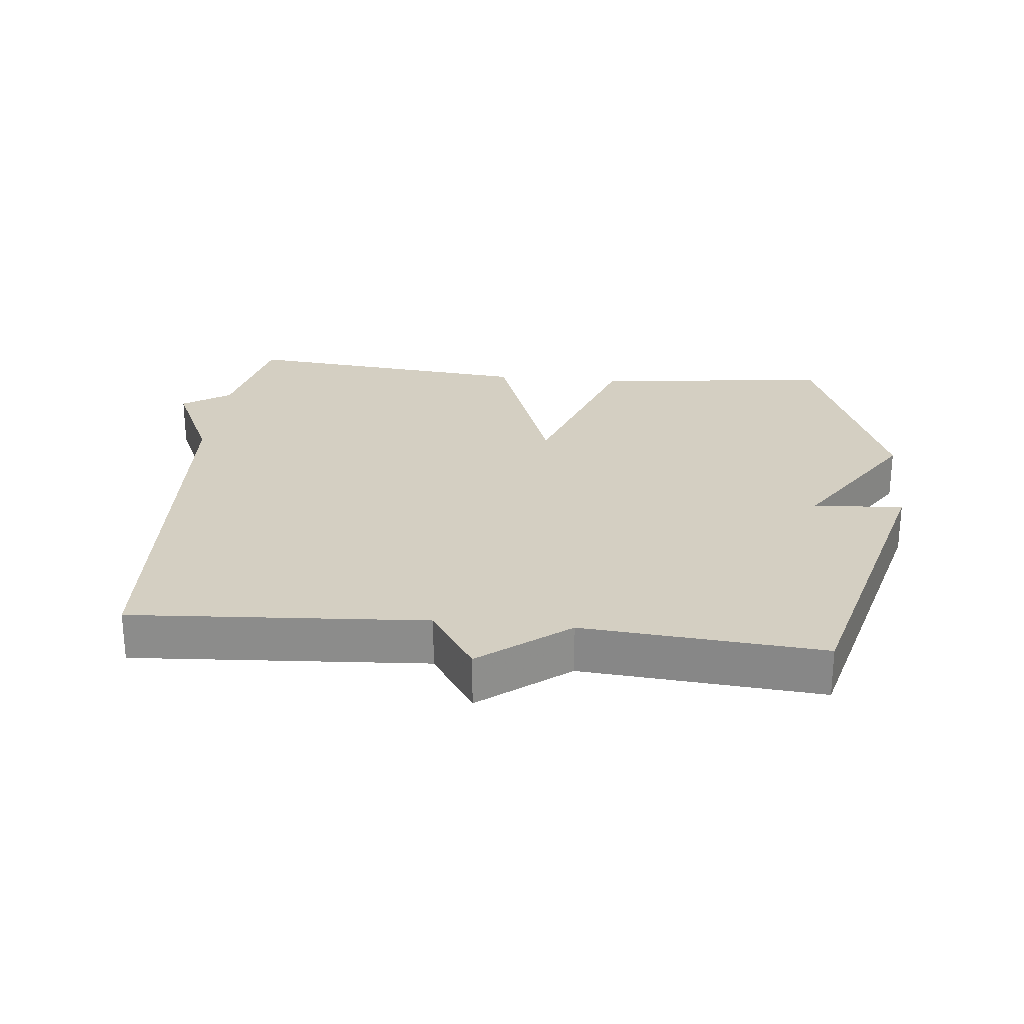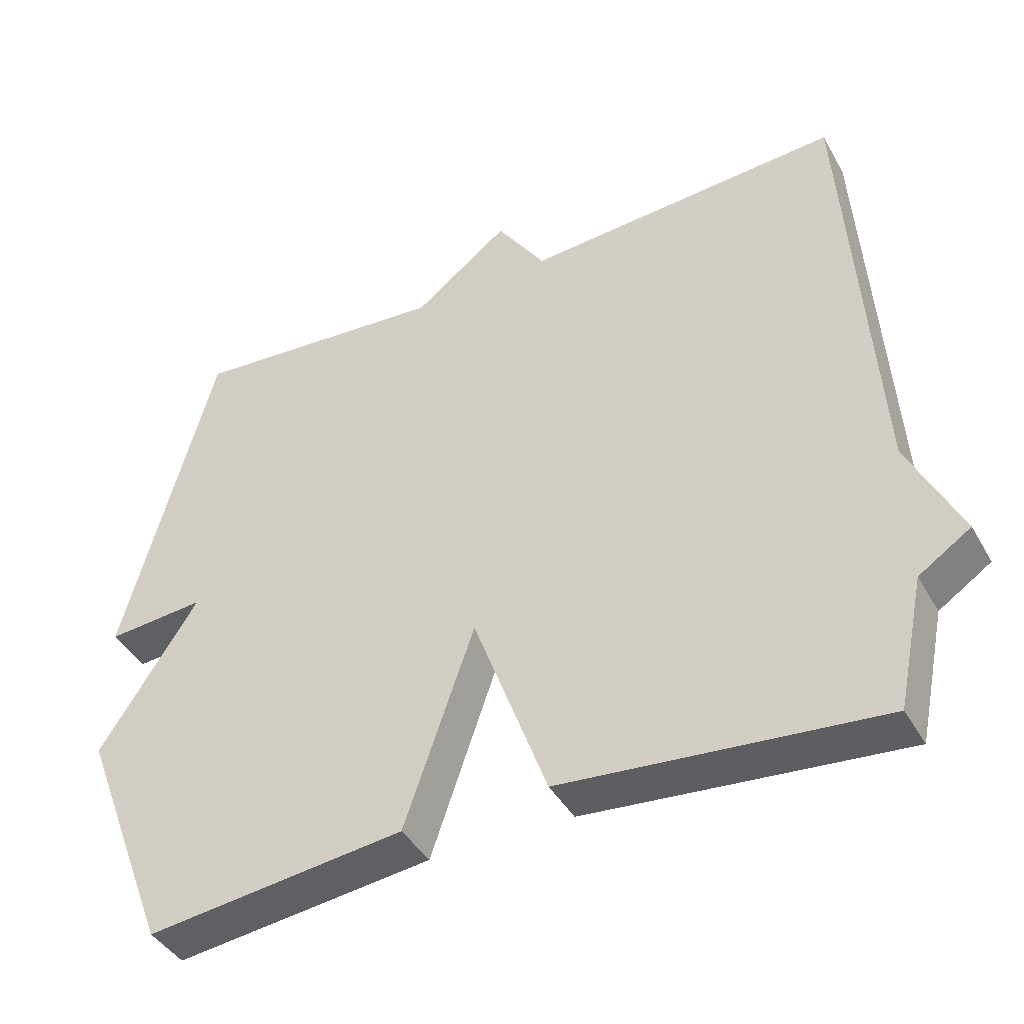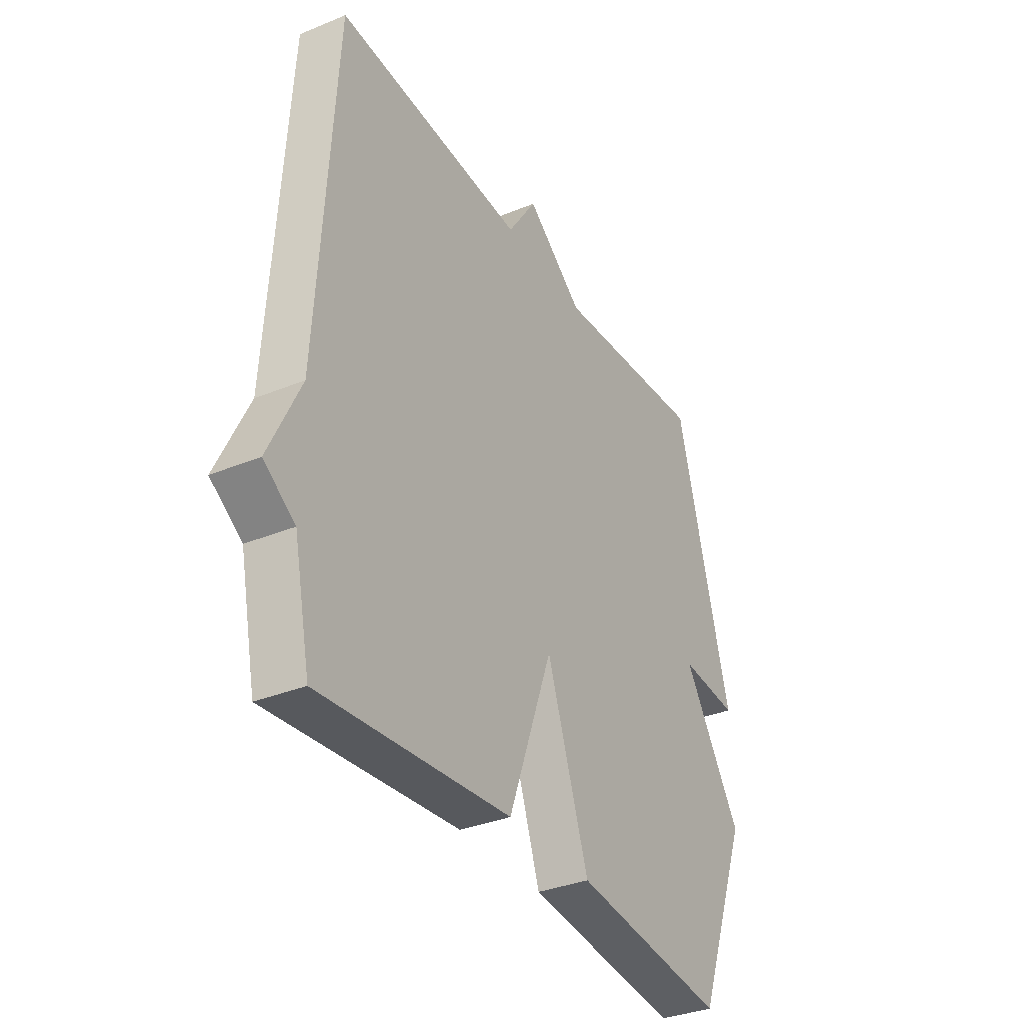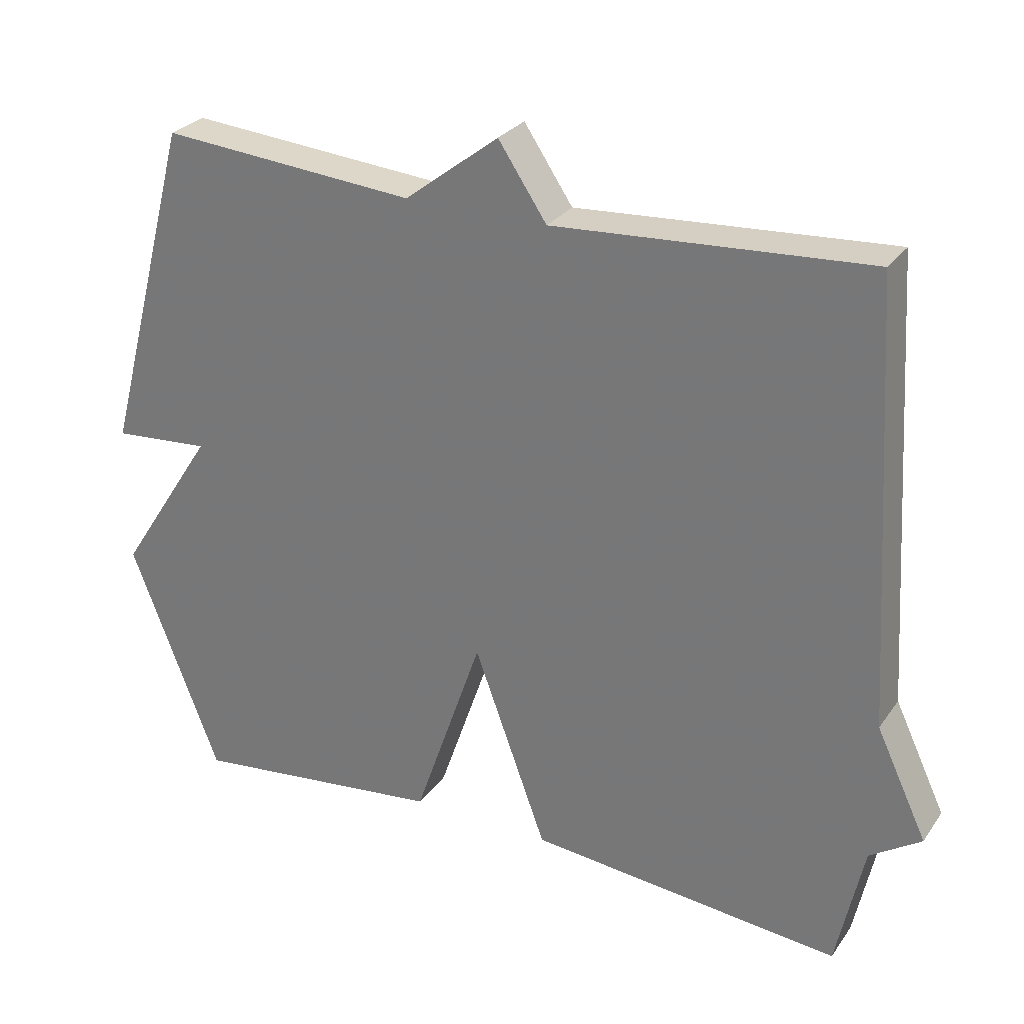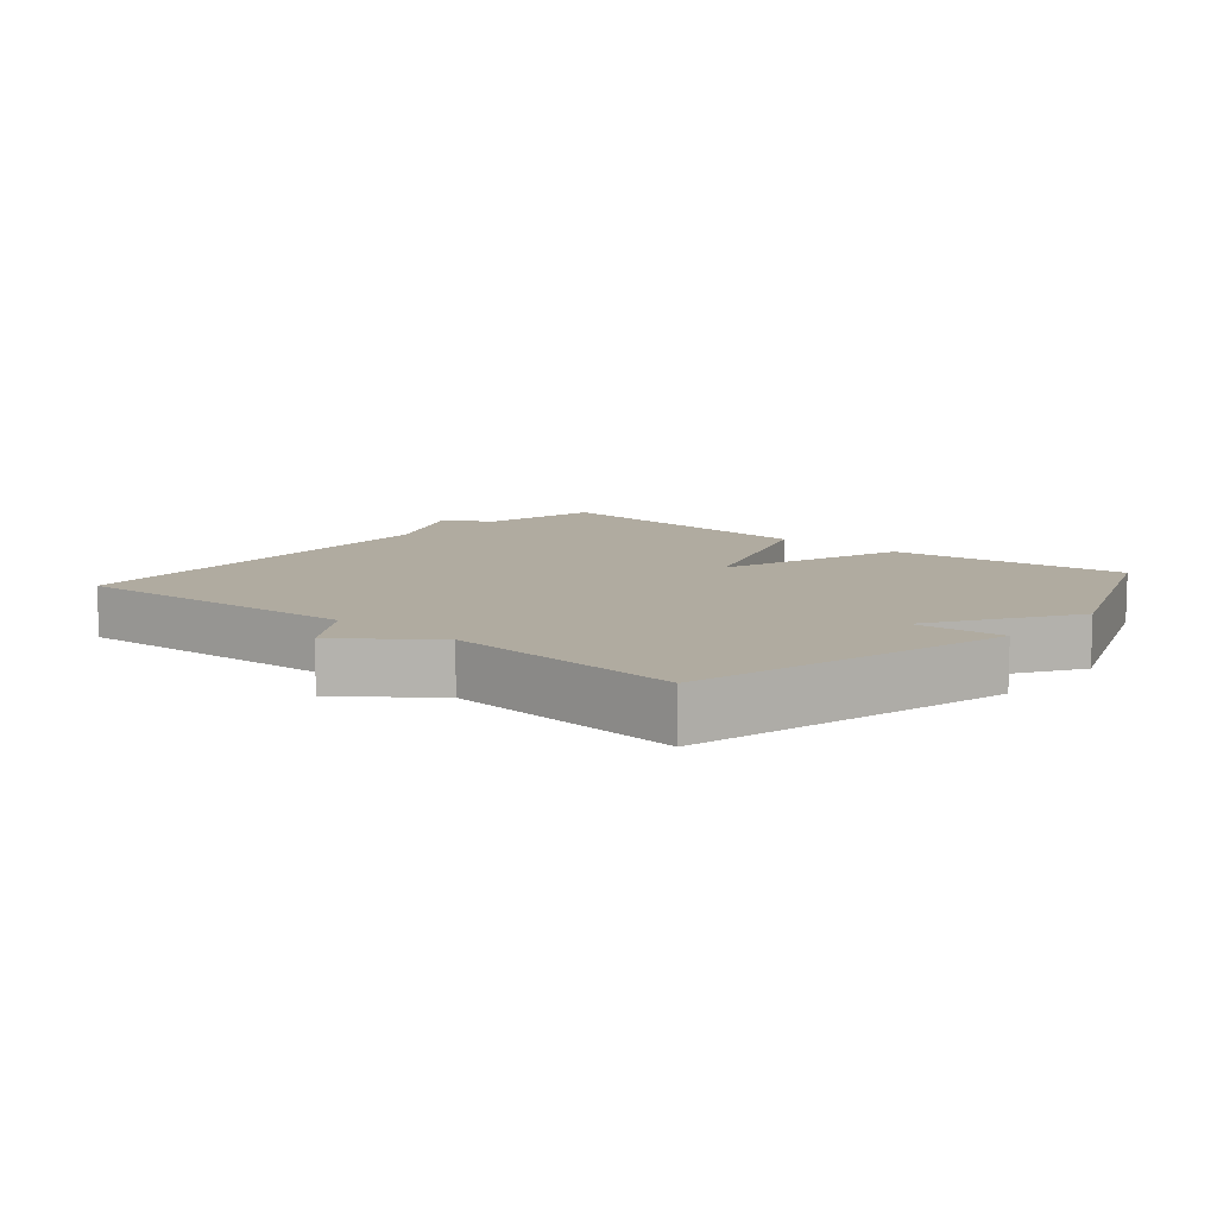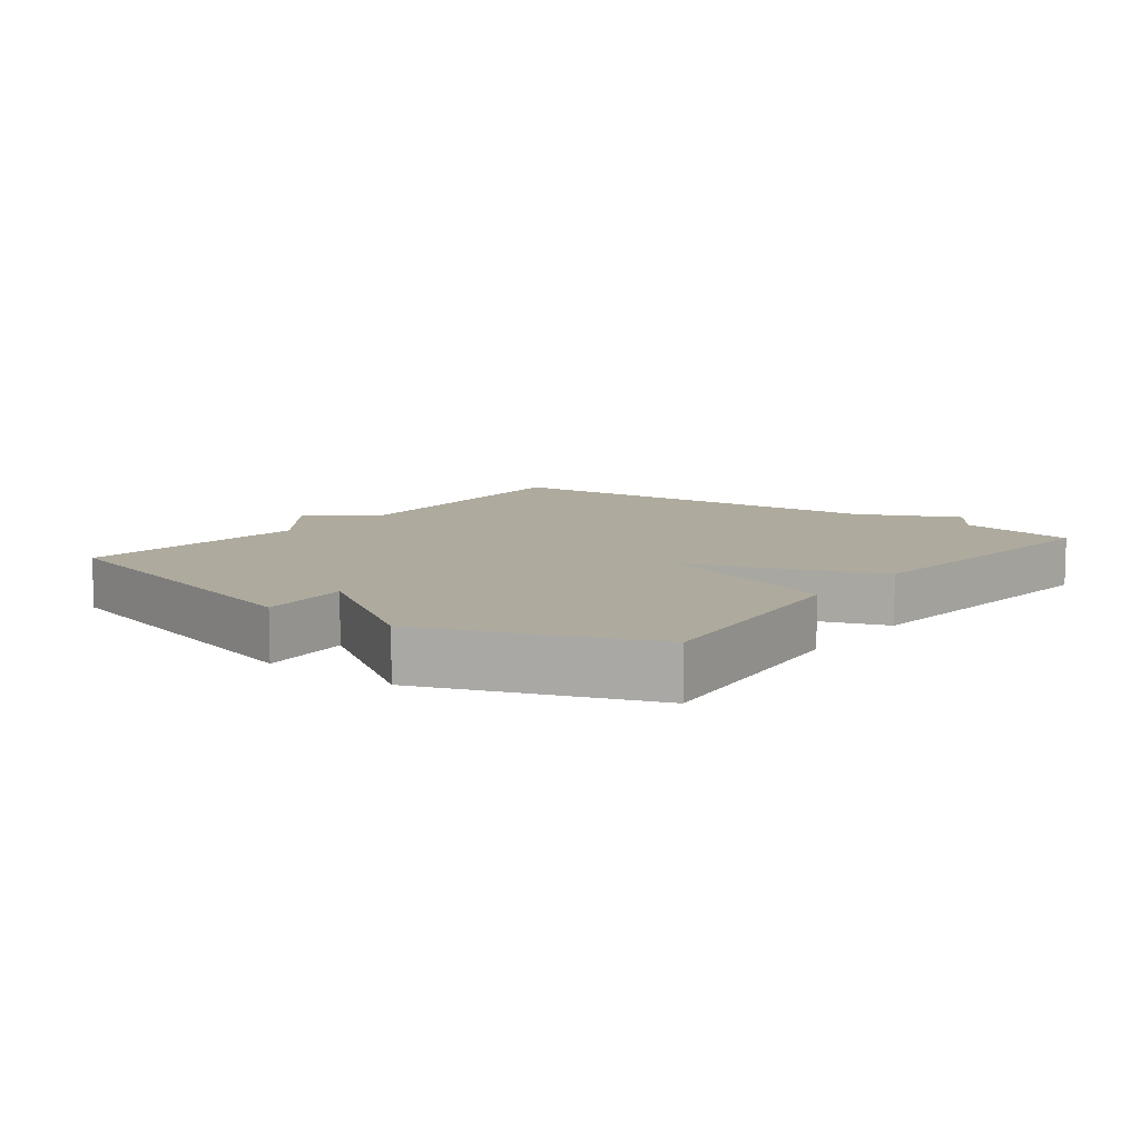
<metadata>
{"format":"obj","ext":"obj","renderer":"f3d","projection":"perspective","resolution":1024,"background":"white","views":[{"elev":25.7,"azim":5.9,"up":"+Y"},{"elev":-42.1,"azim":-152.5,"up":"+Z"},{"elev":-34.3,"azim":-61.0,"up":"+Z"},{"elev":28.1,"azim":-152.0,"up":"+Z"},{"elev":9.8,"azim":40.4,"up":"+Y"},{"elev":9.3,"azim":127.4,"up":"+Y"}]}
</metadata>
<code>
v 0.5 0.07 0.5
v 0.626 0.07 0.027
v 0.489 0.07 0.038
v 0.626 0.07 -0.173
v 0.5 0.07 -0.5
v 0.141 0.07 -0.458
v 0.044 0.07 -0.176
v -0.059 0.07 -0.458
v -0.5 0.07 -0.5
v -0.538 0.07 -0.32
v -0.61 0.07 -0.272
v -0.538 0.07 -0.12
v -0.5 0.07 0.5
v -0.059 0.07 0.471
v 0.009 0.07 0.573
v 0.141 0.07 0.471
v 0.5 0 0.5
v 0.626 0 0.027
v 0.489 0 0.038
v 0.626 0 -0.173
v 0.5 0 -0.5
v 0.141 0 -0.458
v 0.044 0 -0.176
v -0.059 0 -0.458
v -0.5 0 -0.5
v -0.538 0 -0.32
v -0.61 0 -0.272
v -0.538 0 -0.12
v -0.5 0 0.5
v -0.059 0 0.471
v 0.009 0 0.573
v 0.141 0 0.471
f 14 15 16
f 12 13 14
f 12 14 16
f 11 12 16
f 10 11 16
f 9 10 16
f 8 9 16
f 7 8 16
f 6 7 16
f 5 6 16
f 4 5 16
f 3 4 16
f 1 2 3 16
f 32 31 30
f 30 29 28
f 32 30 28
f 32 28 27
f 32 27 26
f 32 26 25
f 32 25 24
f 32 24 23
f 32 23 22
f 32 22 21
f 32 21 20
f 32 20 19
f 32 19 18 17
f 1 17 18 2
f 2 18 19 3
f 3 19 20 4
f 4 20 21 5
f 5 21 22 6
f 6 22 23 7
f 7 23 24 8
f 8 24 25 9
f 9 25 26 10
f 10 26 27 11
f 11 27 28 12
f 12 28 29 13
f 13 29 30 14
f 14 30 31 15
f 15 31 32 16
f 16 32 17 1

</code>
